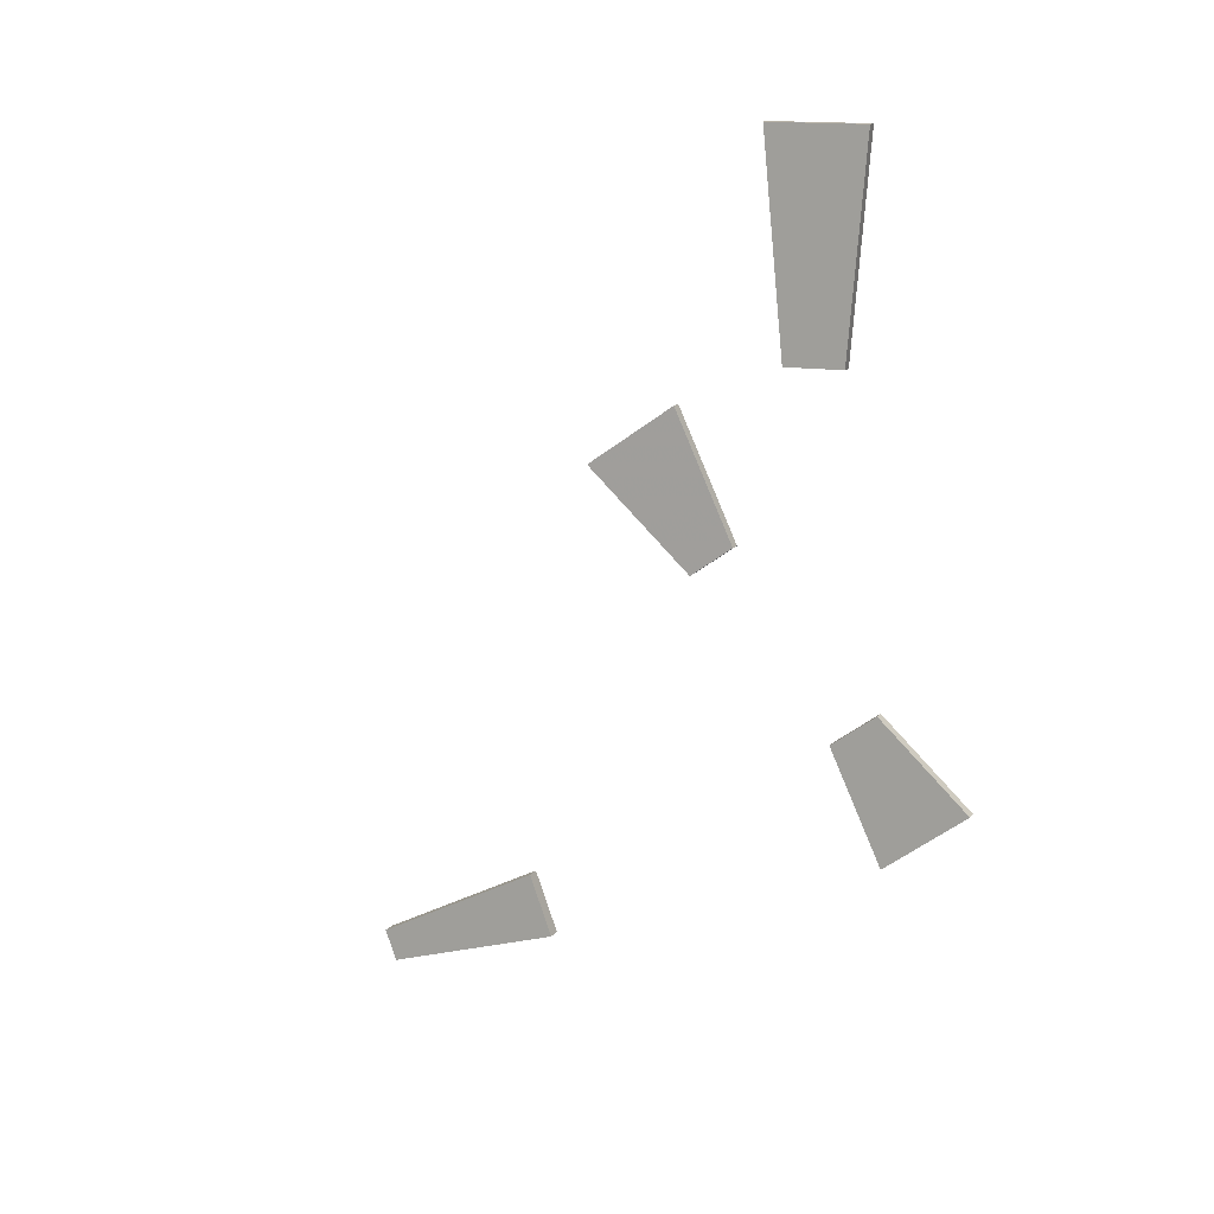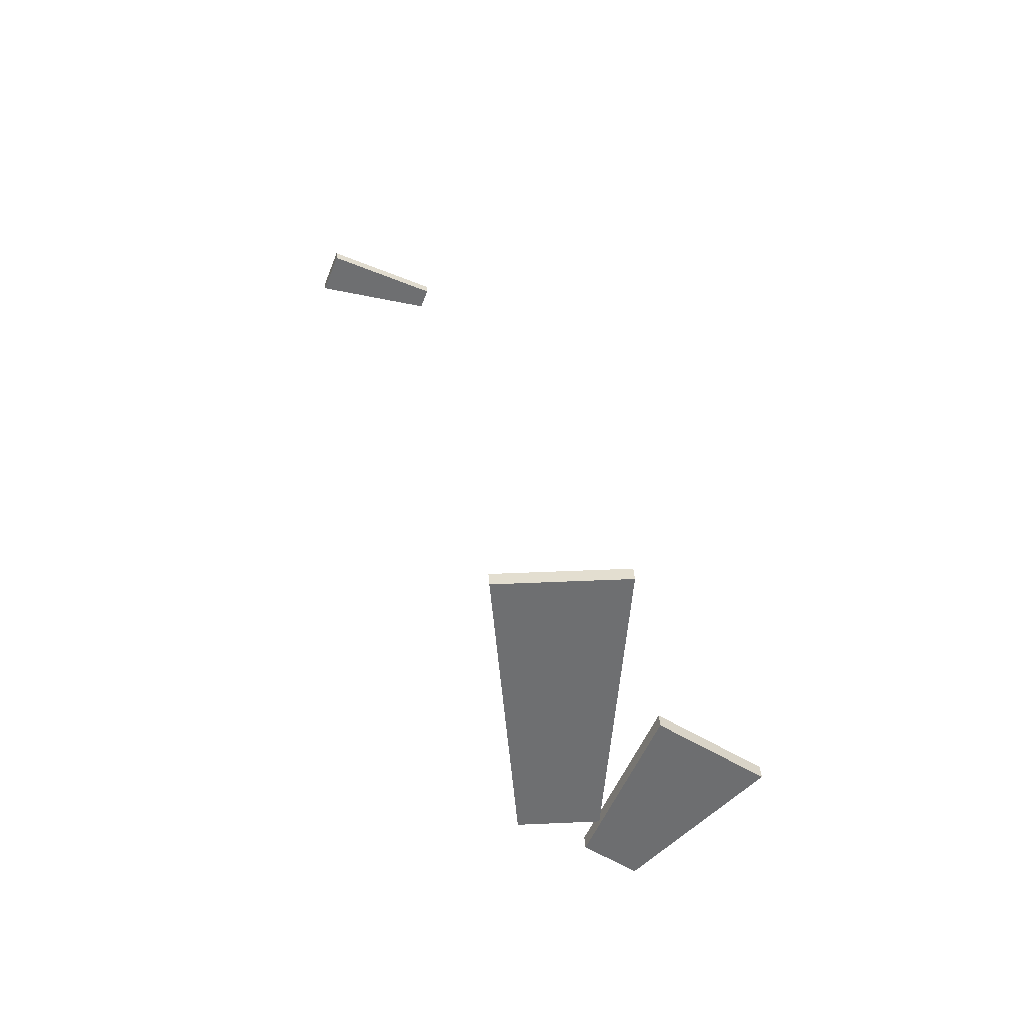
<metadata>
{"format":"obj","ext":"obj","renderer":"f3d","projection":"perspective","resolution":1024,"background":"white","views":[{"elev":12.2,"azim":20.5,"up":"+Y"},{"elev":35.8,"azim":176.4,"up":"+Y"}]}
</metadata>
<code>
v -1.107 0.9374 -8.306
v -0.4945 1.367 -8.308
v -1.35 3.267 -8.313
v -2.603 2.387 -8.308
v -1.107 0.9368 -8.486
v -0.4948 1.367 -8.489
v -1.351 3.266 -8.493
v -2.603 2.386 -8.488
f 4 3 2 1
f 5 6 7 8
f 2 3 7 6
f 5 8 4 1
f 3 4 8 7
f 1 2 6 5
v 0.5849 -1.55 -9.556
v 1.265 -1.075 -9.558
v 2.609 -2.388 -9.56
v 1.354 -3.264 -9.557
v 0.5853 -1.55 -9.376
v 1.265 -1.075 -9.377
v 2.61 -2.388 -9.38
v 1.355 -3.264 -9.377
f 12 11 10 9
f 13 14 15 16
f 10 11 15 14
f 13 16 12 9
f 11 12 16 15
f 9 10 14 13
v 0.5849 -1.55 -9.556
v 1.265 -1.075 -9.558
v 2.609 -2.388 -9.56
v 1.354 -3.264 -9.557
v 0.5853 -1.55 -9.376
v 1.265 -1.075 -9.377
v 2.61 -2.388 -9.38
v 1.355 -3.264 -9.377
f 20 19 18 17
f 21 22 23 24
f 18 19 23 22
f 21 24 20 17
f 19 20 24 23
f 17 18 22 21
v 0.5849 -1.55 -9.556
v 1.265 -1.075 -9.558
v 2.609 -2.388 -9.56
v 1.354 -3.264 -9.557
v 0.5853 -1.55 -9.376
v 1.265 -1.075 -9.377
v 2.61 -2.388 -9.38
v 1.355 -3.264 -9.377
f 28 27 26 25
f 29 30 31 32
f 26 27 31 30
f 29 32 28 25
f 27 28 32 31
f 25 26 30 29
v 0.4631 3.574 -10.46
v -0.4473 3.572 -10.46
v -0.7618 6.952 -10.46
v 0.765 6.954 -10.46
v 0.4632 3.574 -10.28
v -0.4471 3.572 -10.28
v -0.7616 6.952 -10.28
v 0.7652 6.955 -10.28
f 36 35 34 33
f 37 38 39 40
f 34 35 39 38
f 37 40 36 33
f 35 36 40 39
f 33 34 38 37
v 0.9965 0.1993 6.077
v 0.8936 0.4824 6.077
v 2.363 1.181 6.077
v 2.572 0.6084 6.077
v 0.9966 0.1992 6.224
v 0.8936 0.4823 6.224
v 2.363 1.181 6.224
v 2.572 0.6084 6.224
f 44 43 42 41
f 45 46 47 48
f 42 43 47 46
f 45 48 44 41
f 43 44 48 47
f 41 42 46 45

</code>
